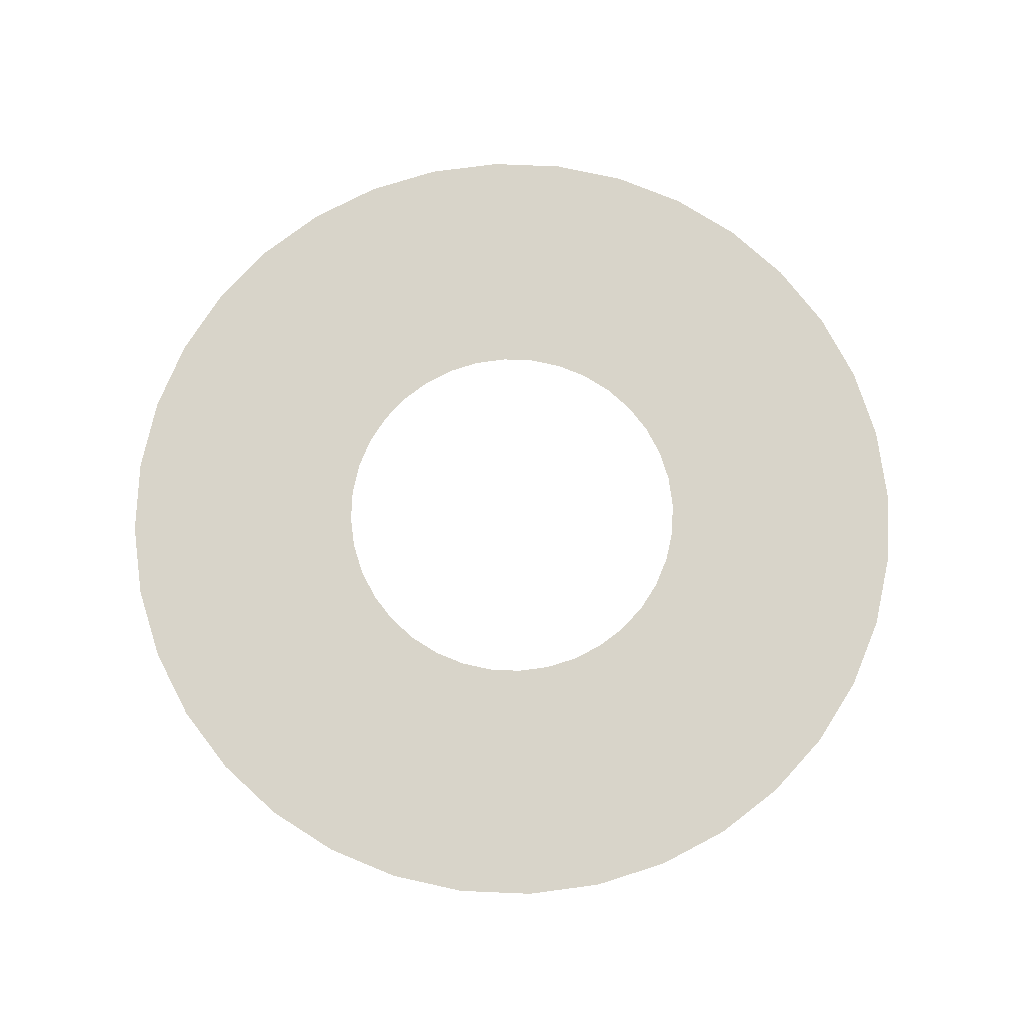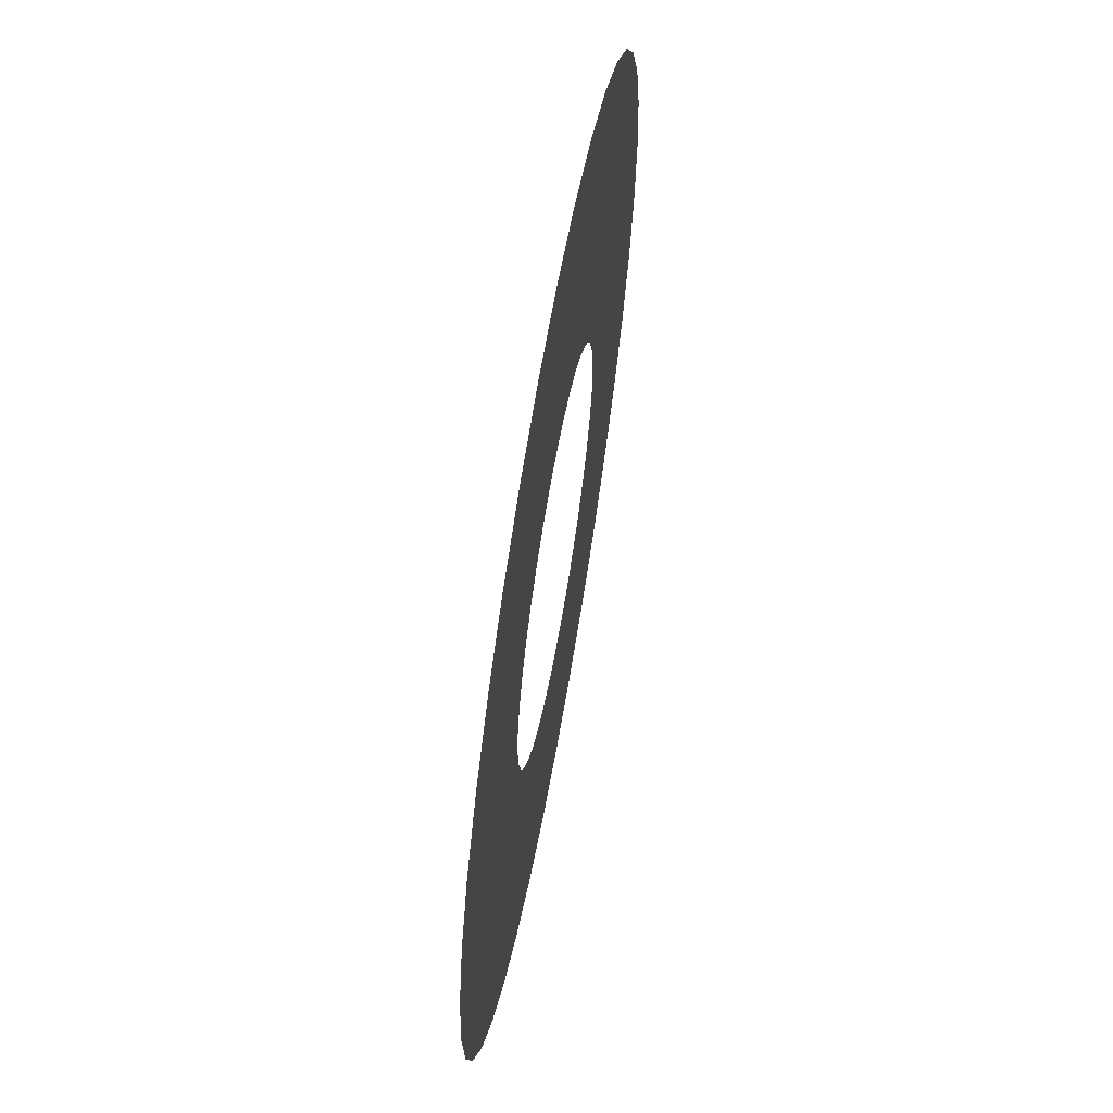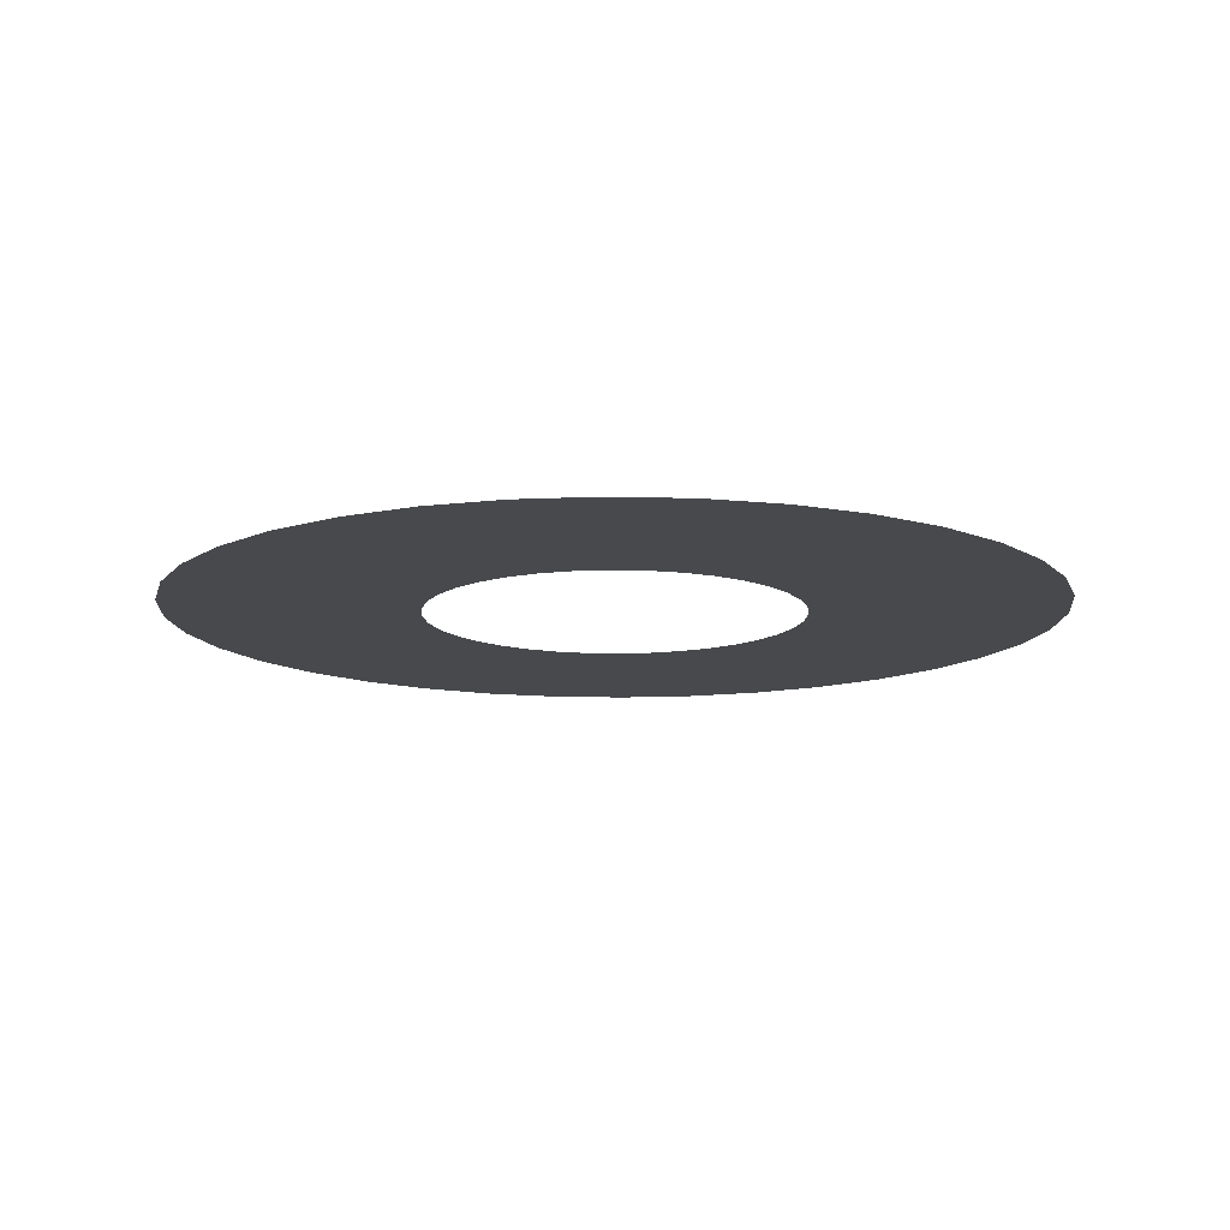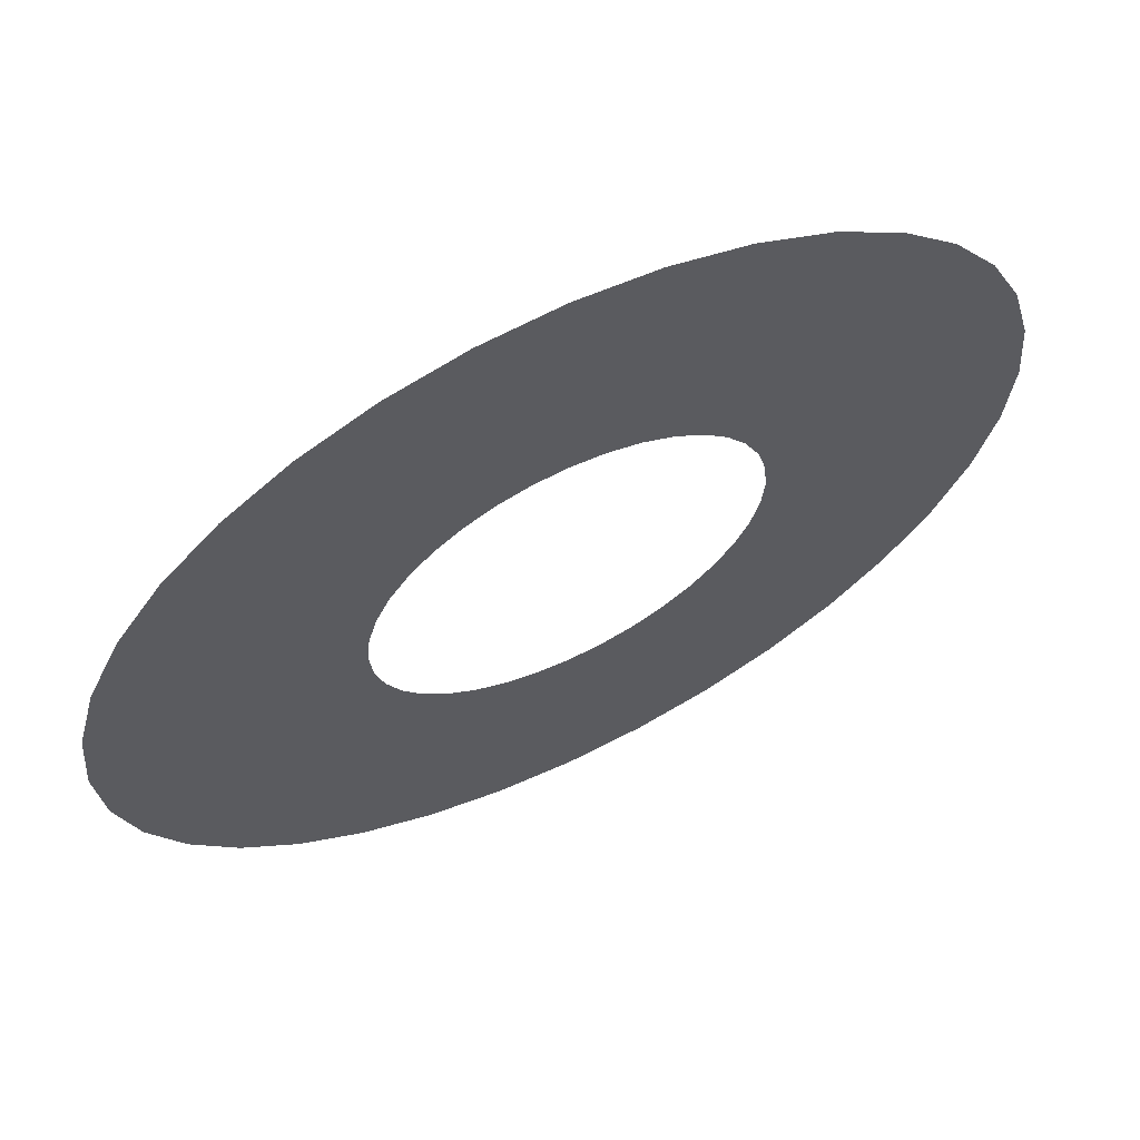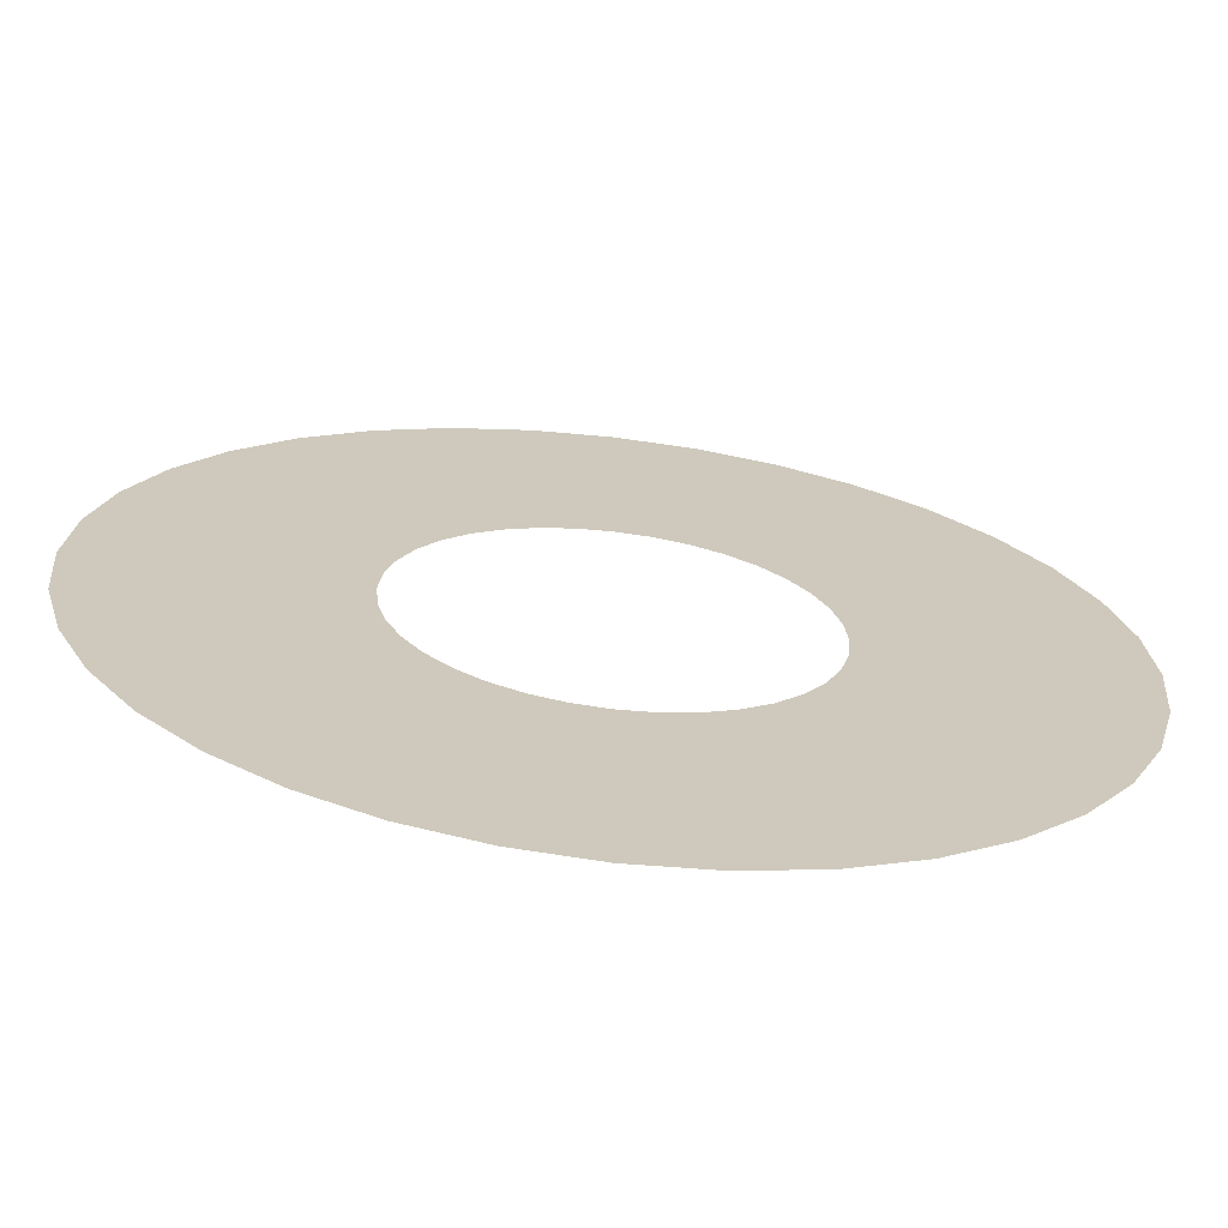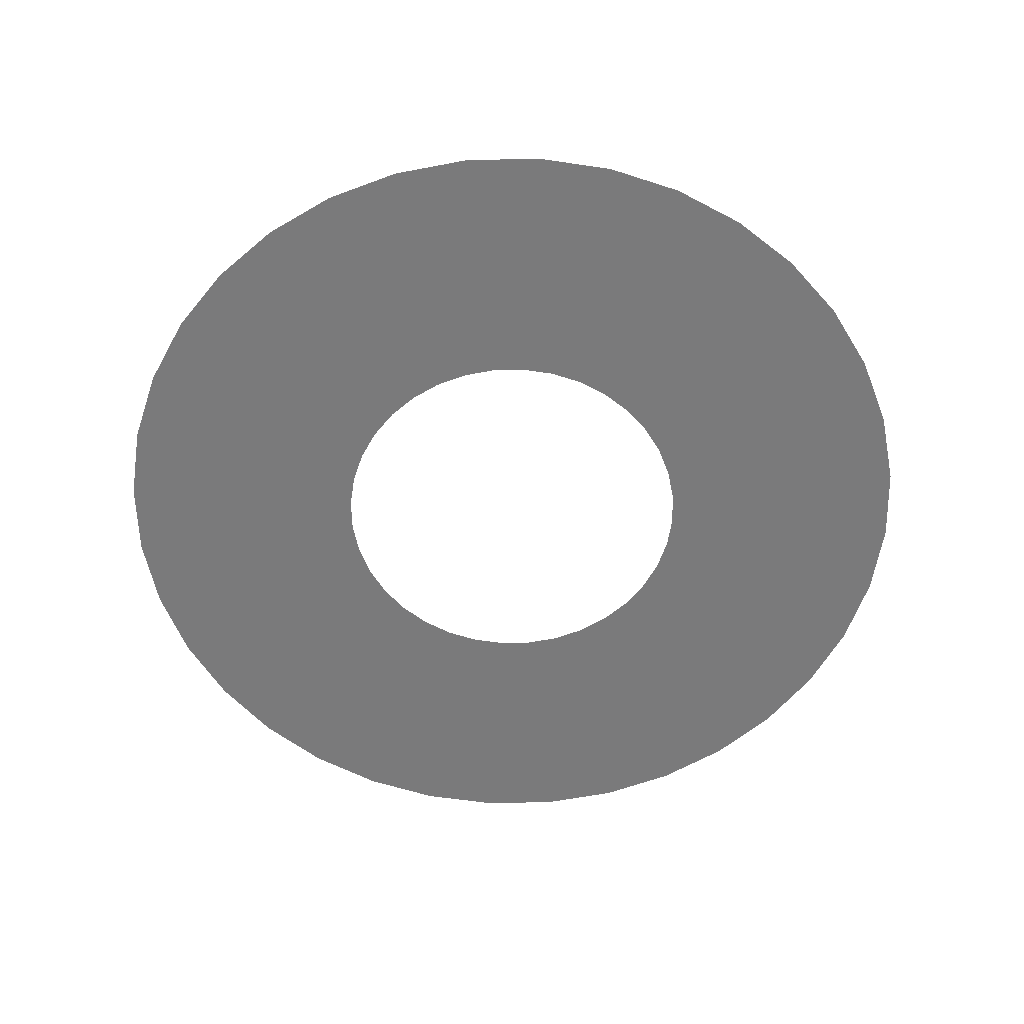
<metadata>
{"format":"obj","ext":"obj","renderer":"f3d","projection":"perspective","resolution":1024,"background":"white","views":[{"elev":75.3,"azim":97.4,"up":"+Z"},{"elev":63.6,"azim":-80.0,"up":"+Y"},{"elev":-12.4,"azim":-28.8,"up":"+Z"},{"elev":64.4,"azim":154.0,"up":"+Y"},{"elev":-68.2,"azim":173.2,"up":"+Y"},{"elev":-58.1,"azim":26.3,"up":"+Z"}]}
</metadata>
<code>
g S01_Inside3_Motion03
v -1.583 0.2792 0
v -3.705 0.6533 0
v -1.608 3.2e-05 0
v -3.762 3.2e-05 0
v -1.511 0.5499 0
v -3.535 1.287 0
v -1.583 0.2792 0
v -3.705 0.6533 0
v -1.392 0.8039 0
v -3.258 1.881 0
v -1.511 0.5499 0
v -3.535 1.287 0
v -1.232 1.034 0
v -2.882 2.418 0
v -1.392 0.8039 0
v -3.258 1.881 0
v -1.034 1.232 0
v -2.418 2.882 0
v -1.232 1.034 0
v -2.882 2.418 0
v -0.804 1.392 0
v -1.881 3.258 0
v -1.034 1.232 0
v -2.418 2.882 0
v -0.55 1.511 0
v -1.287 3.535 0
v -0.804 1.392 0
v -1.881 3.258 0
v -0.2792 1.583 0
v -0.6533 3.705 0
v -0.55 1.511 0
v -1.287 3.535 0
v -4.9e-05 1.608 0
v -4.9e-05 3.762 0
v -0.2792 1.583 0
v -0.6533 3.705 0
v 0.2792 1.583 0
v 0.6532 3.705 0
v -4.9e-05 1.608 0
v -4.9e-05 3.762 0
v 0.5499 1.511 0
v 1.287 3.535 0
v 0.2792 1.583 0
v 0.6532 3.705 0
v 0.8039 1.392 0
v 1.881 3.258 0
v 0.5499 1.511 0
v 1.287 3.535 0
v 1.033 1.232 0
v 2.418 2.882 0
v 0.8039 1.392 0
v 1.881 3.258 0
v 1.232 1.034 0
v 2.882 2.418 0
v 1.033 1.232 0
v 2.418 2.882 0
v 1.392 0.8039 0
v 3.258 1.881 0
v 1.232 1.034 0
v 2.882 2.418 0
v 1.511 0.5499 0
v 3.535 1.287 0
v 1.392 0.8039 0
v 3.258 1.881 0
v 1.583 0.2792 0
v 3.705 0.6533 0
v 1.511 0.5499 0
v 3.535 1.287 0
v 1.608 3.1e-05 0
v 3.762 3.1e-05 0
v 1.583 0.2792 0
v 3.705 0.6533 0
v 1.583 -0.2792 0
v 3.705 -0.6533 0
v 1.608 3.1e-05 0
v 3.762 3.1e-05 0
v 1.511 -0.5499 0
v 3.535 -1.287 0
v 1.583 -0.2792 0
v 3.705 -0.6533 0
v 1.392 -0.8039 0
v 3.258 -1.881 0
v 1.511 -0.5499 0
v 3.535 -1.287 0
v 1.232 -1.033 0
v 2.882 -2.418 0
v 1.392 -0.8039 0
v 3.258 -1.881 0
v 1.033 -1.232 0
v 2.418 -2.882 0
v 1.232 -1.033 0
v 2.882 -2.418 0
v 0.8039 -1.392 0
v 1.881 -3.258 0
v 1.033 -1.232 0
v 2.418 -2.882 0
v 0.5499 -1.511 0
v 1.287 -3.535 0
v 0.8039 -1.392 0
v 1.881 -3.258 0
v 0.2792 -1.583 0
v 0.6532 -3.705 0
v 0.5499 -1.511 0
v 1.287 -3.535 0
v -4.9e-05 -1.608 0
v -4.9e-05 -3.762 0
v 0.2792 -1.583 0
v 0.6532 -3.705 0
v -0.2792 -1.583 0
v -0.6533 -3.705 0
v -4.9e-05 -1.608 0
v -4.9e-05 -3.762 0
v -0.55 -1.511 0
v -1.287 -3.535 0
v -0.2792 -1.583 0
v -0.6533 -3.705 0
v -0.804 -1.392 0
v -1.881 -3.258 0
v -0.55 -1.511 0
v -1.287 -3.535 0
v -1.034 -1.232 0
v -2.418 -2.882 0
v -0.804 -1.392 0
v -1.881 -3.258 0
v -1.232 -1.033 0
v -2.882 -2.418 0
v -1.034 -1.232 0
v -2.418 -2.882 0
v -1.392 -0.8039 0
v -3.258 -1.881 0
v -1.232 -1.033 0
v -2.882 -2.418 0
v -1.511 -0.5499 0
v -3.535 -1.287 0
v -1.392 -0.8039 0
v -3.258 -1.881 0
v -1.583 -0.2792 0
v -3.705 -0.6533 0
v -1.511 -0.5499 0
v -3.535 -1.287 0
v -1.608 3.2e-05 0
v -3.762 3.2e-05 0
v -1.583 -0.2792 0
v -3.705 -0.6533 0
f 1 2 3
f 2 4 3
f 5 6 7
f 6 8 7
f 9 10 11
f 10 12 11
f 13 14 15
f 14 16 15
f 17 18 19
f 18 20 19
f 21 22 23
f 22 24 23
f 25 26 27
f 26 28 27
f 29 30 31
f 30 32 31
f 33 34 35
f 34 36 35
f 37 38 39
f 38 40 39
f 41 42 43
f 42 44 43
f 45 46 47
f 46 48 47
f 49 50 51
f 50 52 51
f 53 54 55
f 54 56 55
f 57 58 59
f 58 60 59
f 61 62 63
f 62 64 63
f 65 66 67
f 66 68 67
f 69 70 71
f 70 72 71
f 73 74 75
f 74 76 75
f 77 78 79
f 78 80 79
f 81 82 83
f 82 84 83
f 85 86 87
f 86 88 87
f 89 90 91
f 90 92 91
f 93 94 95
f 94 96 95
f 97 98 99
f 98 100 99
f 101 102 103
f 102 104 103
f 105 106 107
f 106 108 107
f 109 110 111
f 110 112 111
f 113 114 115
f 114 116 115
f 117 118 119
f 118 120 119
f 121 122 123
f 122 124 123
f 125 126 127
f 126 128 127
f 129 130 131
f 130 132 131
f 133 134 135
f 134 136 135
f 137 138 139
f 138 140 139
f 141 142 143
f 142 144 143

</code>
